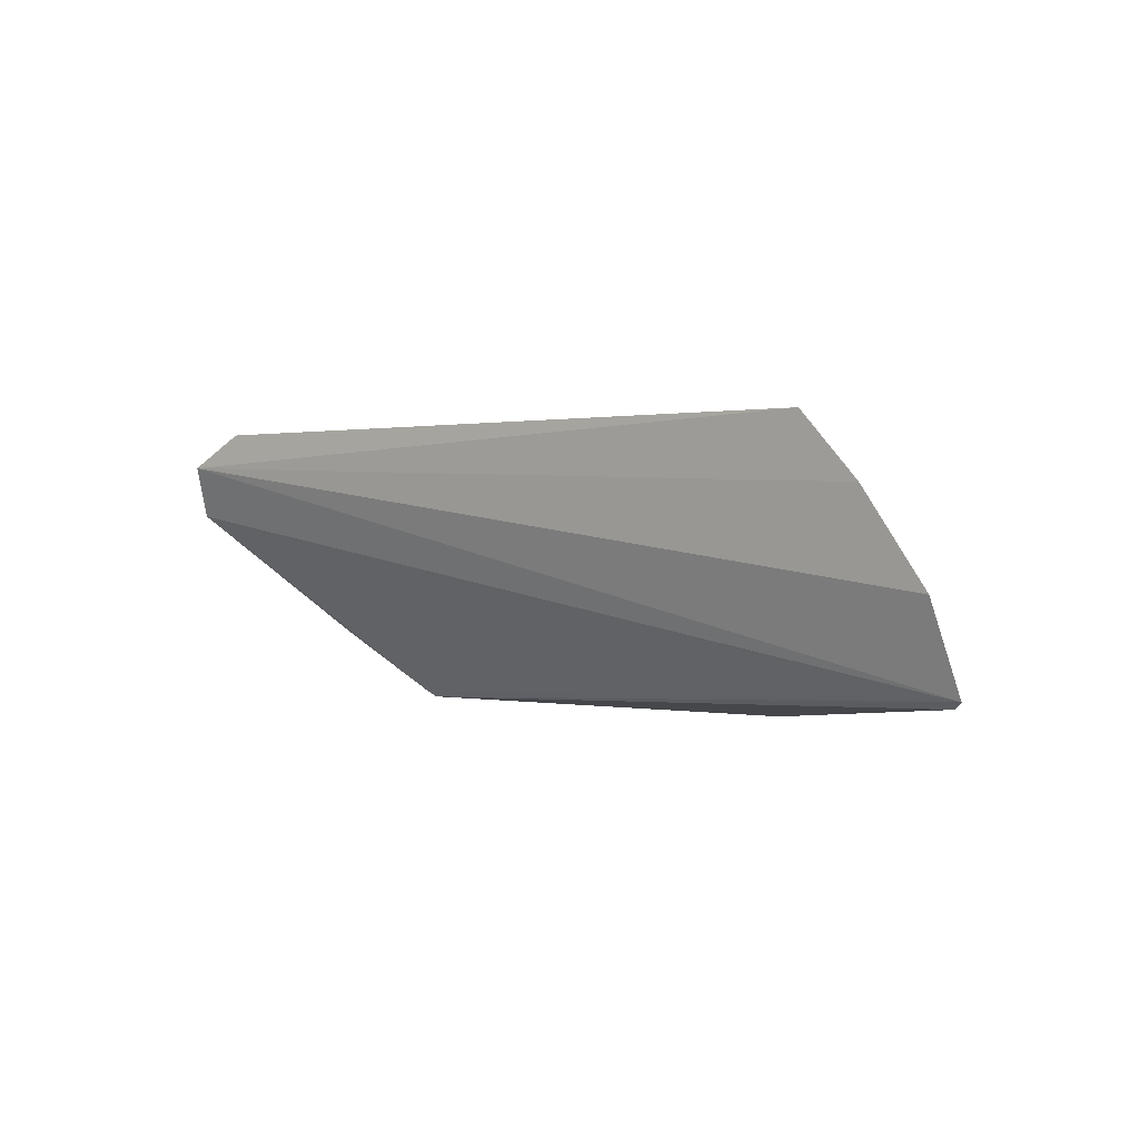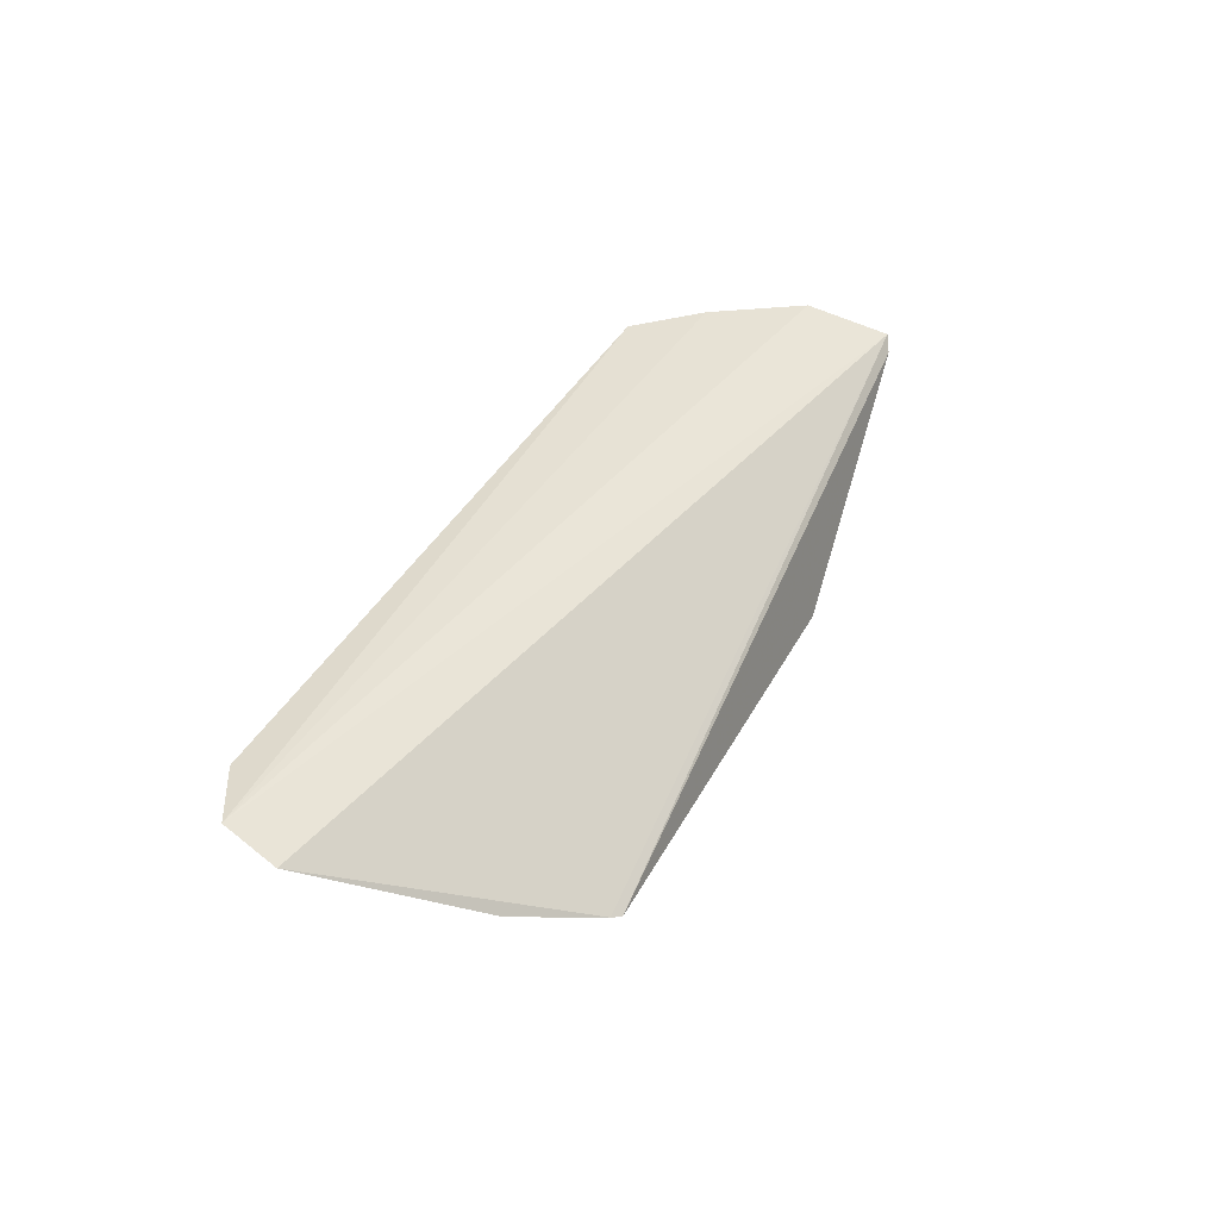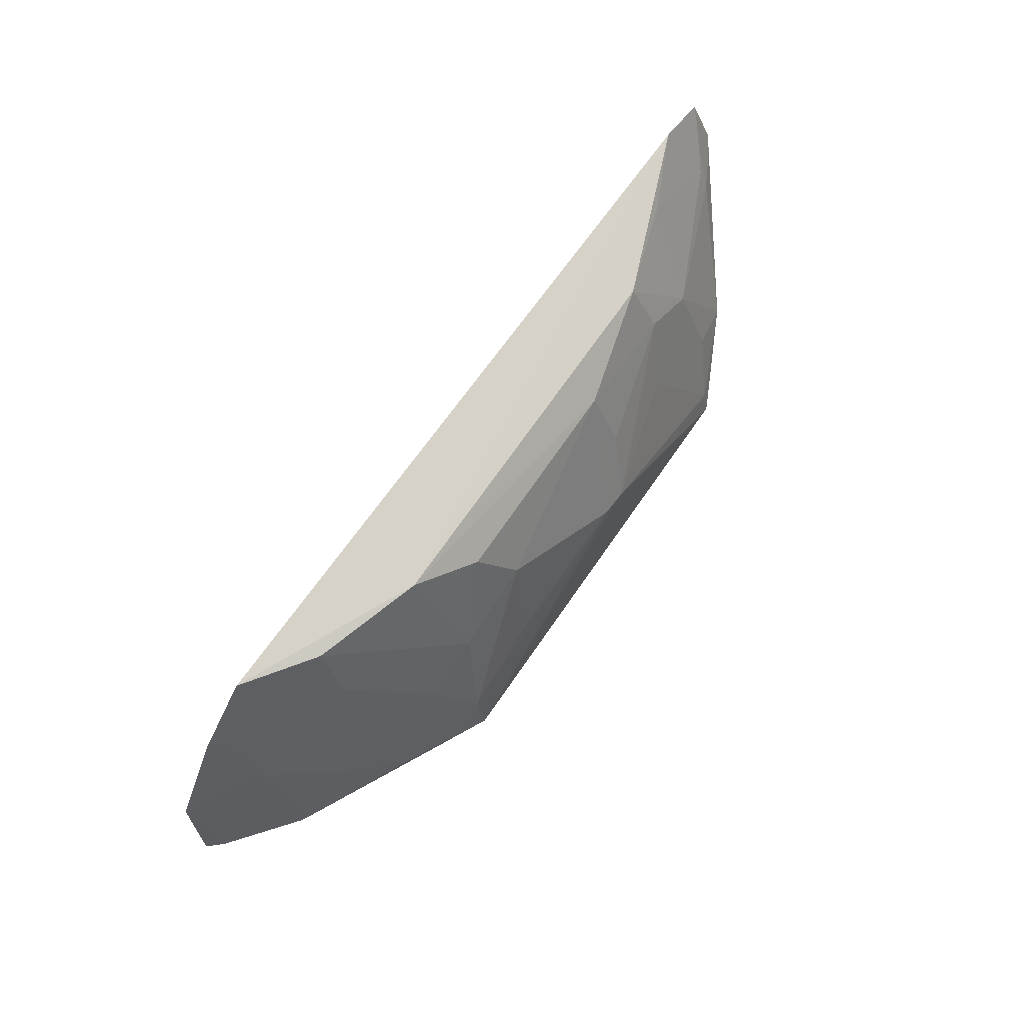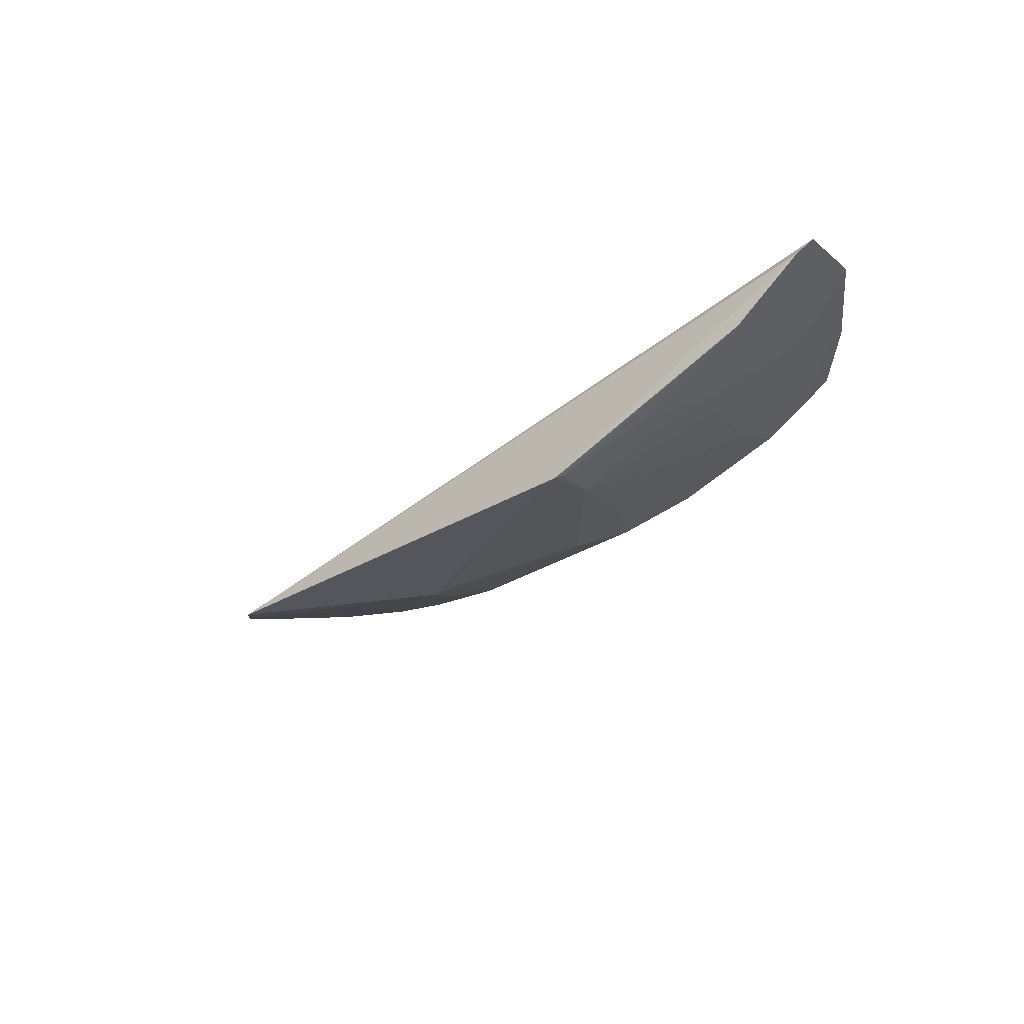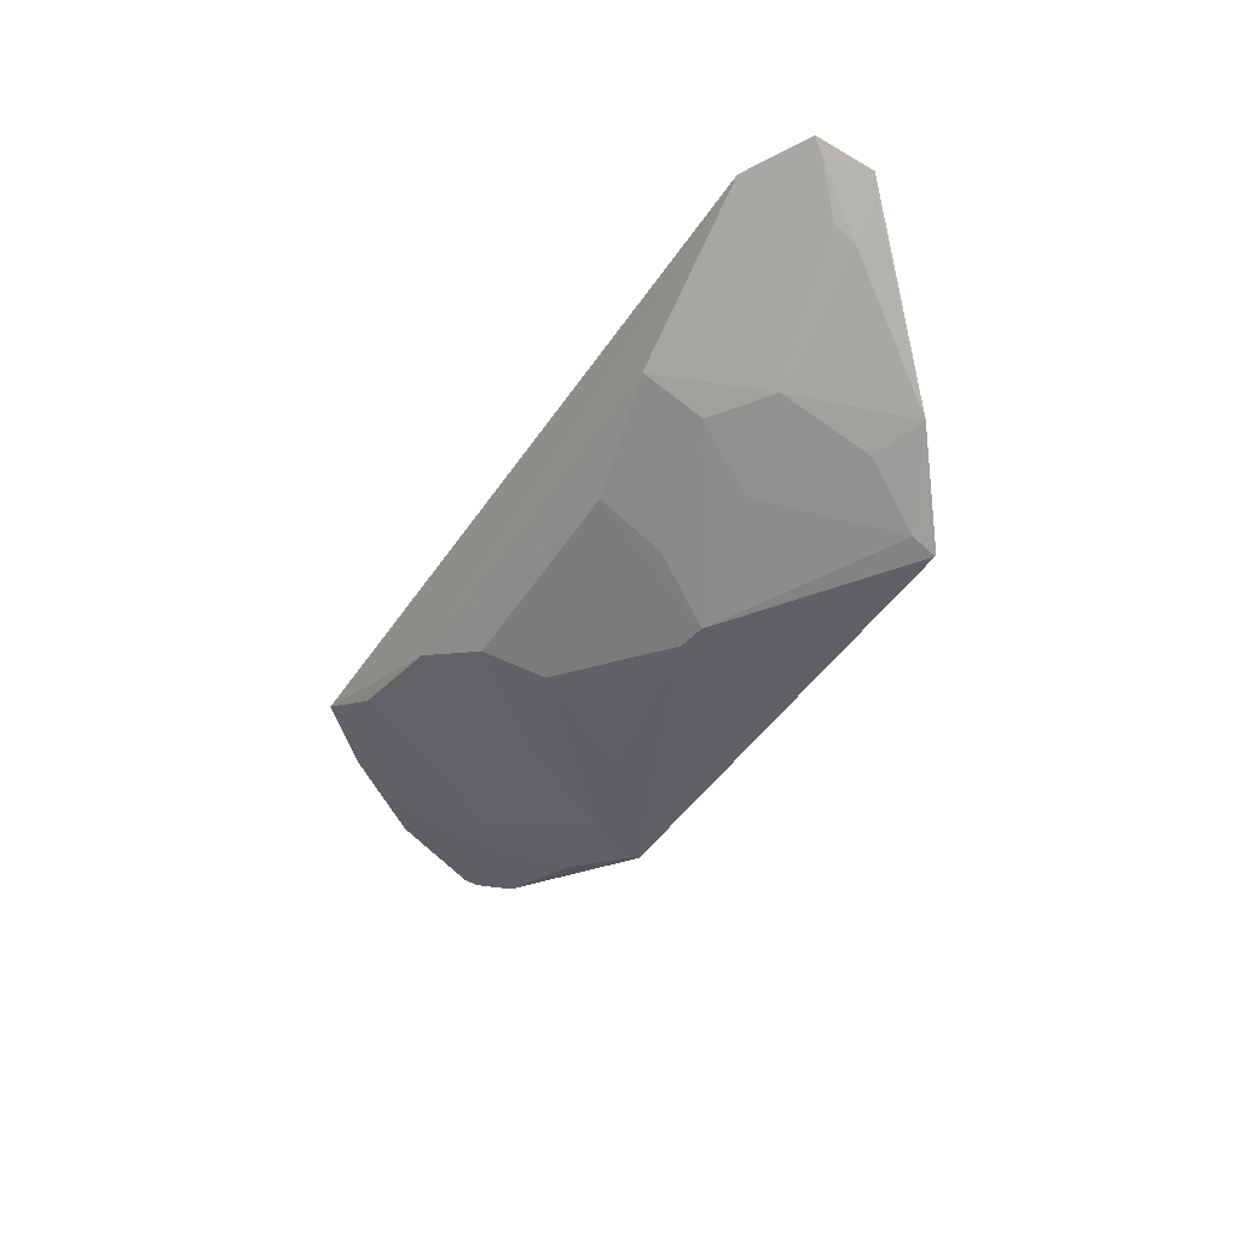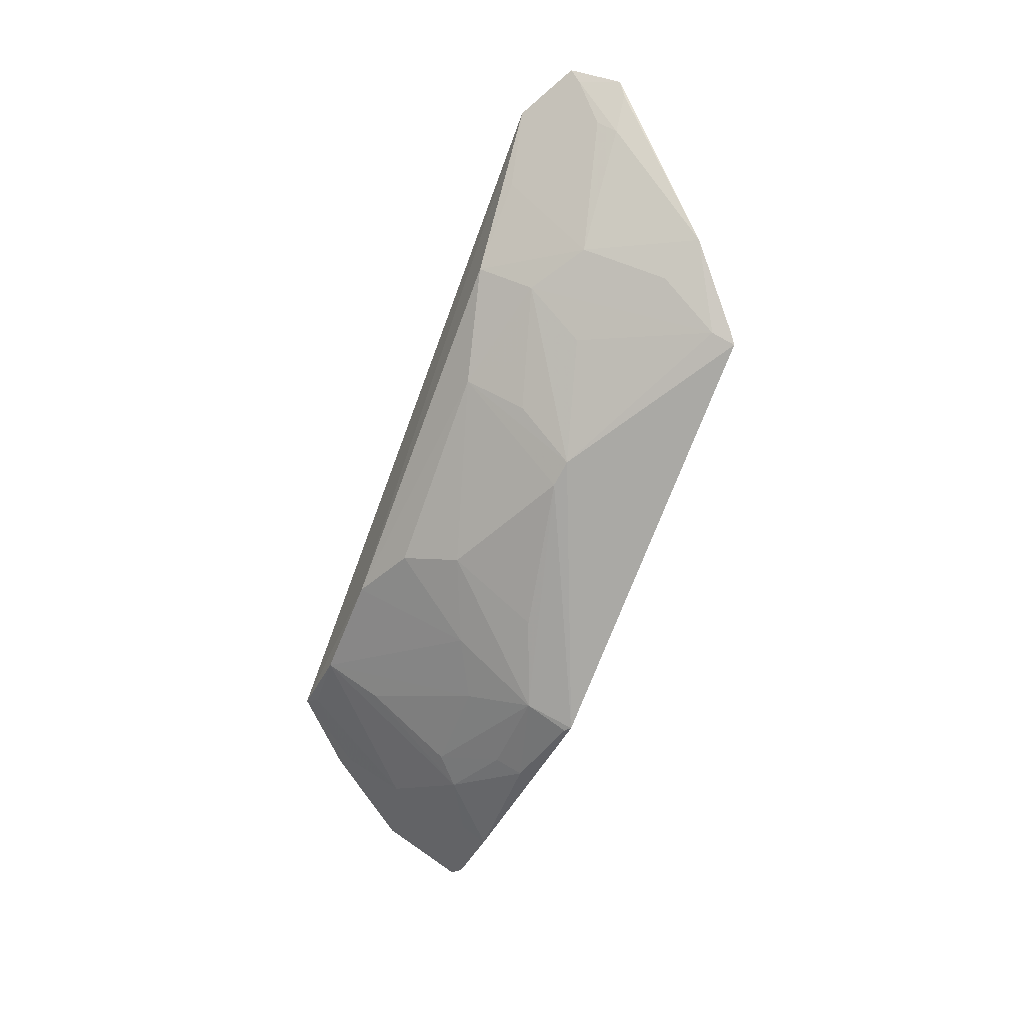
<metadata>
{"format":"obj","ext":"obj","renderer":"f3d","projection":"perspective","resolution":1024,"background":"white","views":[{"elev":0.6,"azim":-138.5,"up":"+Z"},{"elev":38.4,"azim":115.4,"up":"+Y"},{"elev":73.1,"azim":-54.5,"up":"+Z"},{"elev":-30.1,"azim":-137.7,"up":"+Y"},{"elev":-46.8,"azim":57.7,"up":"+Y"},{"elev":-74.0,"azim":69.2,"up":"+Y"}]}
</metadata>
<code>
v 0.1213 -0.4646 0.125
v 0.2181 -0.3892 0.2202
v -0.05202 -0.4313 0.2389
v -0.1998 -0.3776 0.2291
v -0.2383 -0.3896 0.1446
v 0.1849 -0.3819 0.2617
v 0.1259 -0.462 0.1283
v -0.09811 -0.4667 0.1265
v -0.1708 -0.3781 0.2595
v 0.2145 -0.38 0.2455
v 0.1048 -0.4152 0.2548
v -0.2318 -0.396 0.1411
v 0.03487 -0.4613 0.1805
v -0.1394 -0.4135 0.226
v -0.2305 -0.3788 0.1857
v 0.135 -0.4301 0.2092
v -0.08228 -0.416 0.254
v -0.03875 -0.4455 0.2134
v 0.04999 -0.4303 0.2408
v -0.09625 -0.4612 0.1513
v -0.1946 -0.4001 0.1945
v 0.1613 -0.4413 0.1579
v 0.1952 -0.3994 0.2241
v 0.15 -0.3992 0.2543
v 0.1226 -0.4609 0.1369
v 0.1071 -0.4292 0.2273
v -0.1361 -0.4007 0.255
v 0.02128 -0.4608 0.1823
v -0.08042 -0.4451 0.196
v -0.198 -0.4213 0.139
v -0.194 -0.3841 0.2244
v 0.1948 -0.4045 0.2138
v 0.1378 -0.4458 0.1673
v 0.09246 -0.4441 0.197
v 0.05 -0.4456 0.2105
v -0.168 -0.428 0.1681
v -0.05339 -0.4599 0.1677
v -0.1092 -0.4441 0.1806
v -0.1954 -0.4176 0.1526
v -0.1656 -0.3842 0.2542
v 0.2125 -0.394 0.2158
v 0.2106 -0.3849 0.2396
v -0.1398 -0.4483 0.1393
v -0.1545 -0.4286 0.1805
v -0.1011 -0.4656 0.1291
v -0.1383 -0.4447 0.1534
f 7 5 2
f 7 1 5
f 10 9 6
f 10 4 9
f 10 2 5
f 12 5 1
f 12 1 8
f 13 8 1
f 15 10 5
f 15 4 10
f 15 5 12
f 17 11 6
f 17 6 9
f 19 3 18
f 19 17 3
f 19 11 17
f 21 4 15
f 22 7 2
f 22 1 7
f 23 10 6
f 24 6 11
f 24 11 16
f 24 23 6
f 24 16 23
f 25 13 1
f 25 1 22
f 26 16 11
f 26 11 19
f 27 17 9
f 28 19 18
f 28 13 19
f 28 20 8
f 28 8 13
f 29 3 17
f 29 17 27
f 29 20 18
f 29 18 3
f 30 12 8
f 30 15 12
f 31 9 4
f 31 4 21
f 32 23 16
f 32 16 22
f 33 25 22
f 33 22 16
f 33 26 25
f 33 16 26
f 34 26 13
f 34 13 25
f 34 25 26
f 35 26 19
f 35 19 13
f 35 13 26
f 36 27 21
f 36 14 27
f 37 28 18
f 37 18 20
f 37 20 28
f 38 20 29
f 38 29 27
f 38 27 14
f 39 21 15
f 39 15 30
f 39 36 21
f 39 30 36
f 40 27 9
f 40 9 31
f 40 31 21
f 40 21 27
f 41 32 22
f 41 22 2
f 41 2 32
f 42 32 2
f 42 2 10
f 42 10 23
f 42 23 32
f 43 36 30
f 44 20 38
f 44 38 14
f 44 14 36
f 45 43 30
f 45 30 8
f 45 8 20
f 45 20 43
f 46 43 20
f 46 36 43
f 46 44 36
f 46 20 44

</code>
